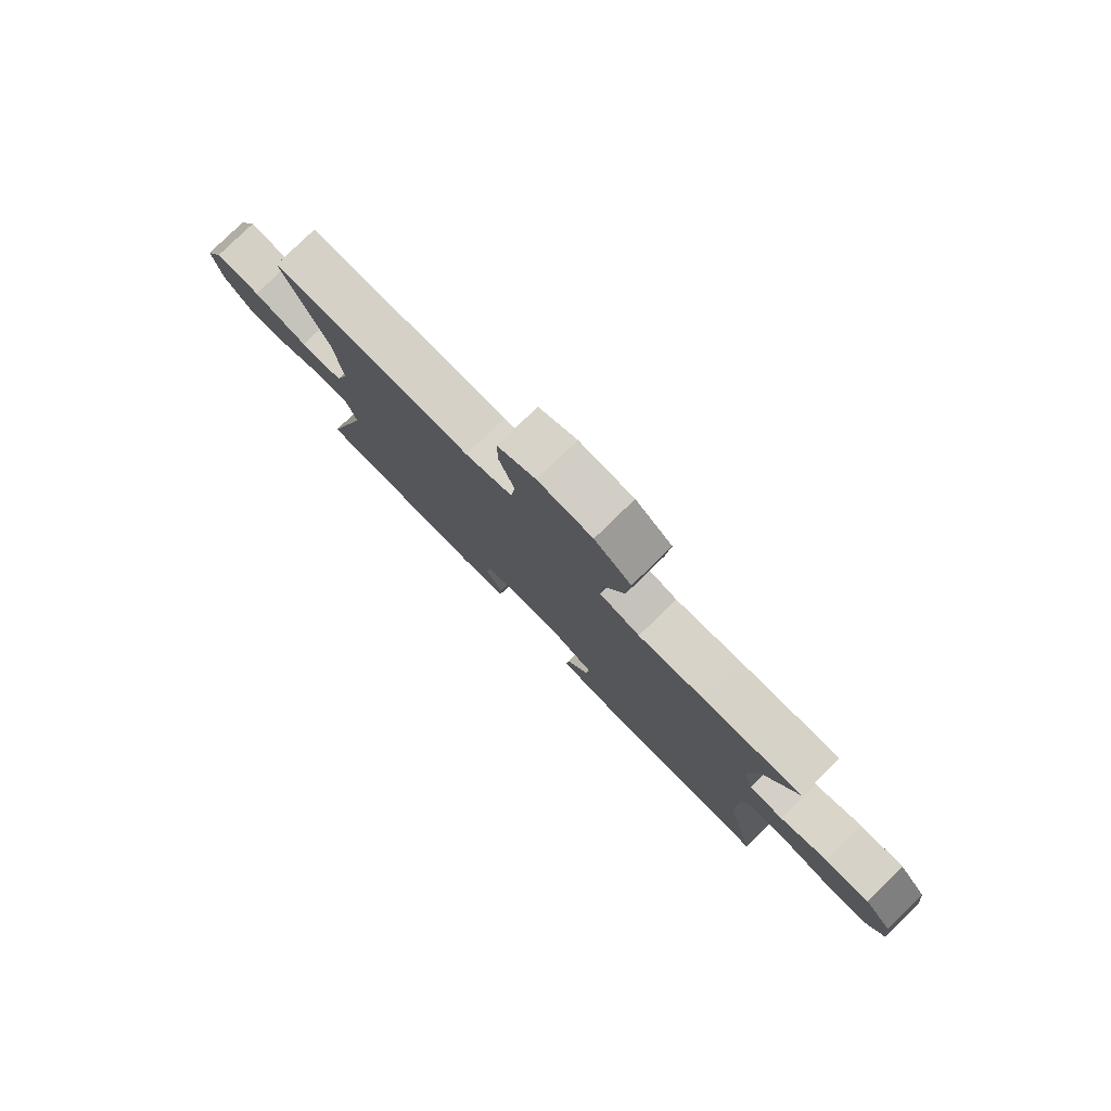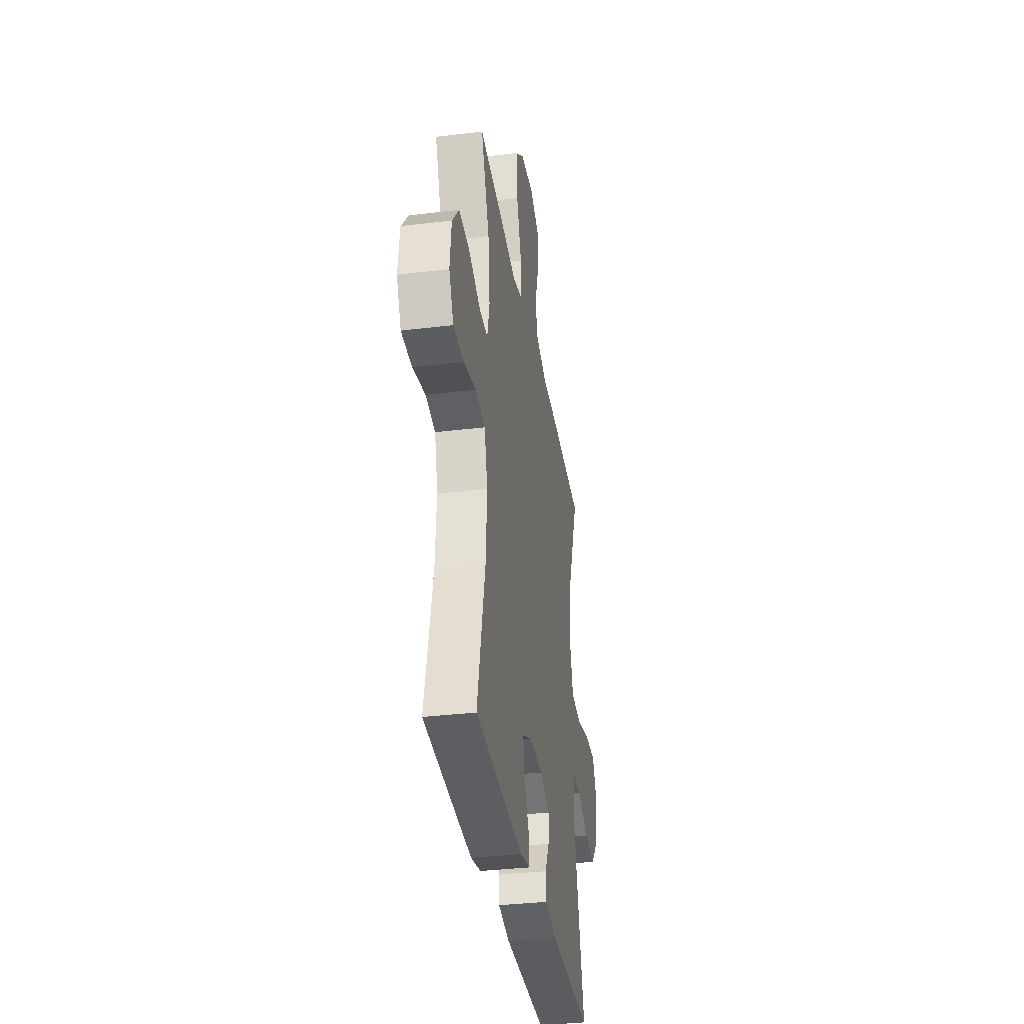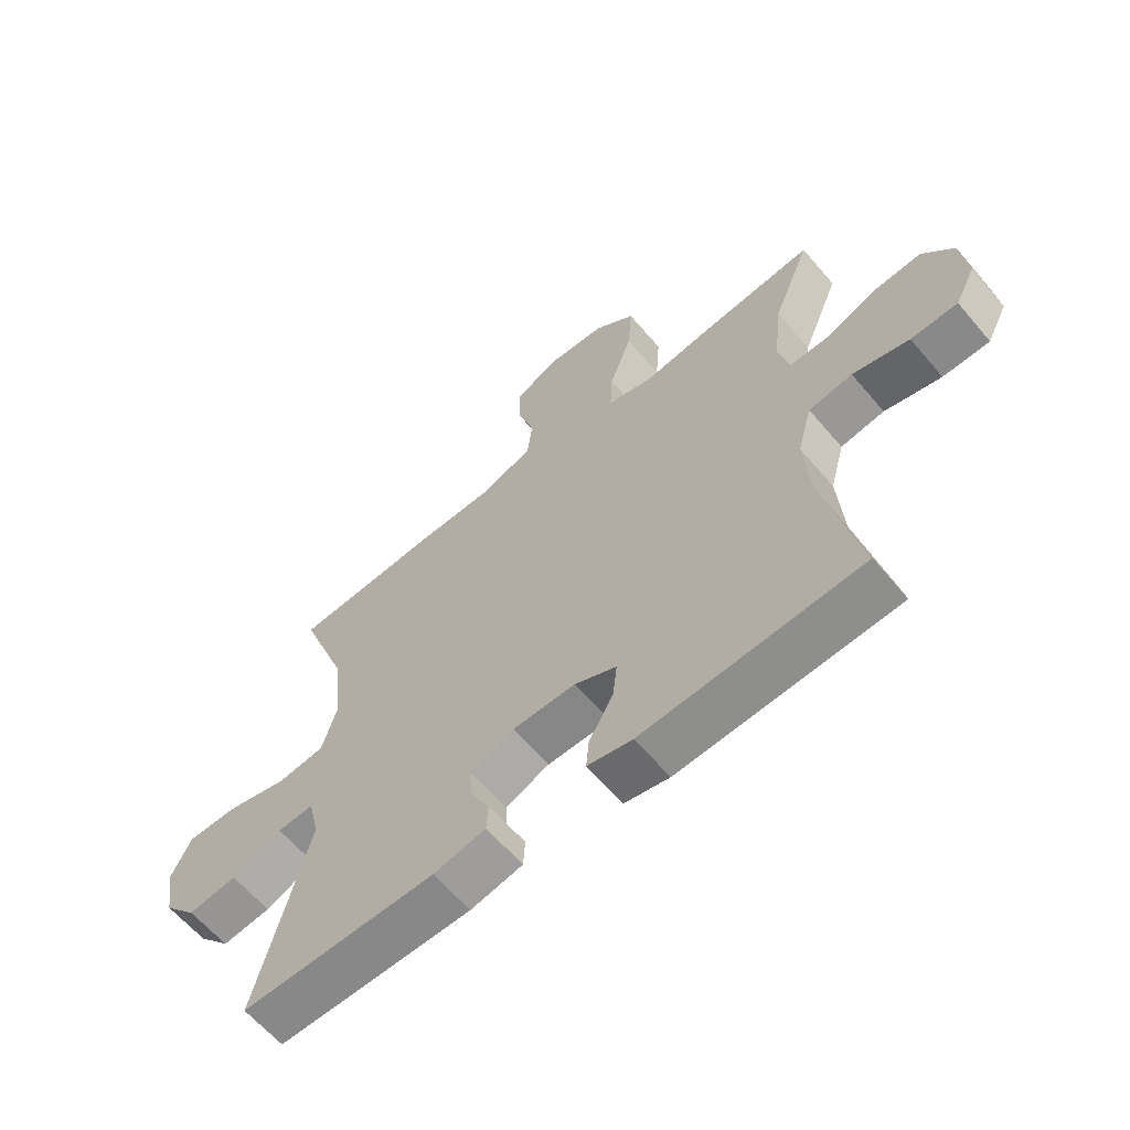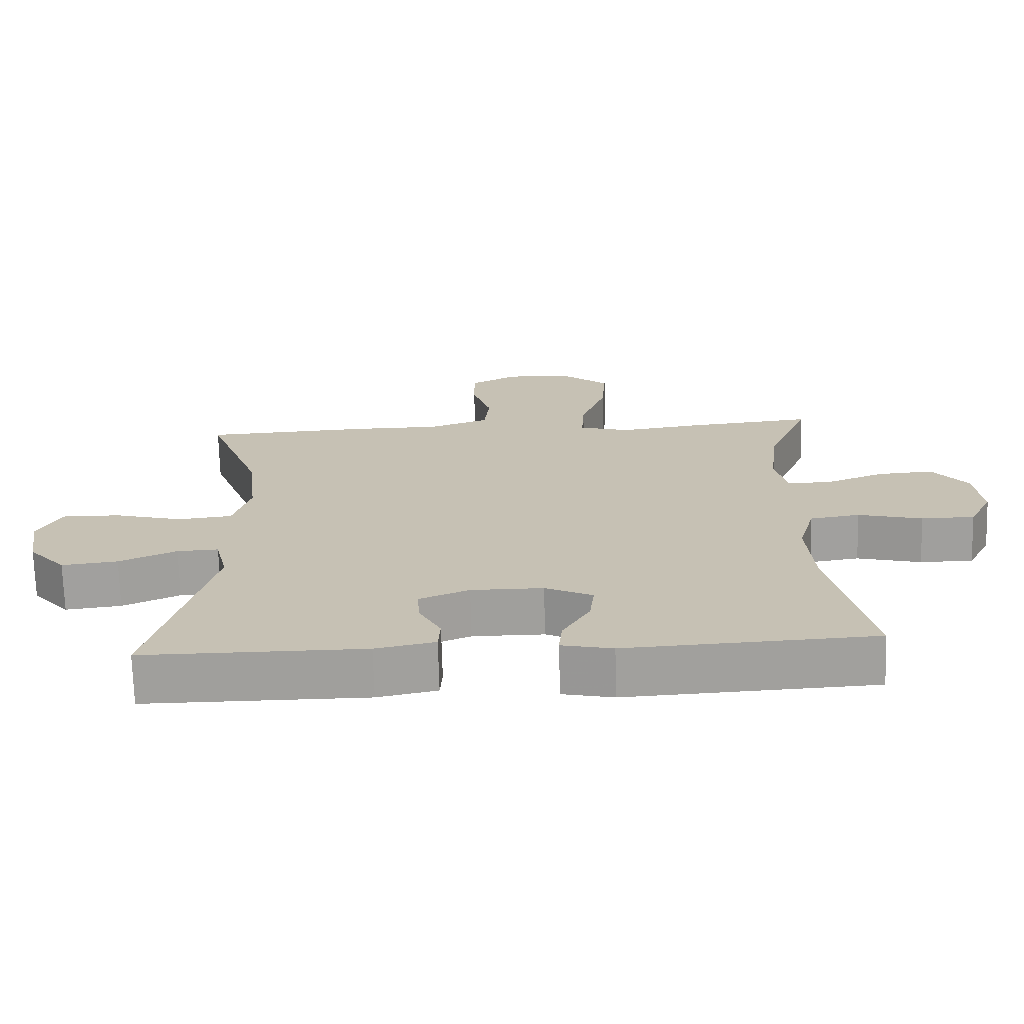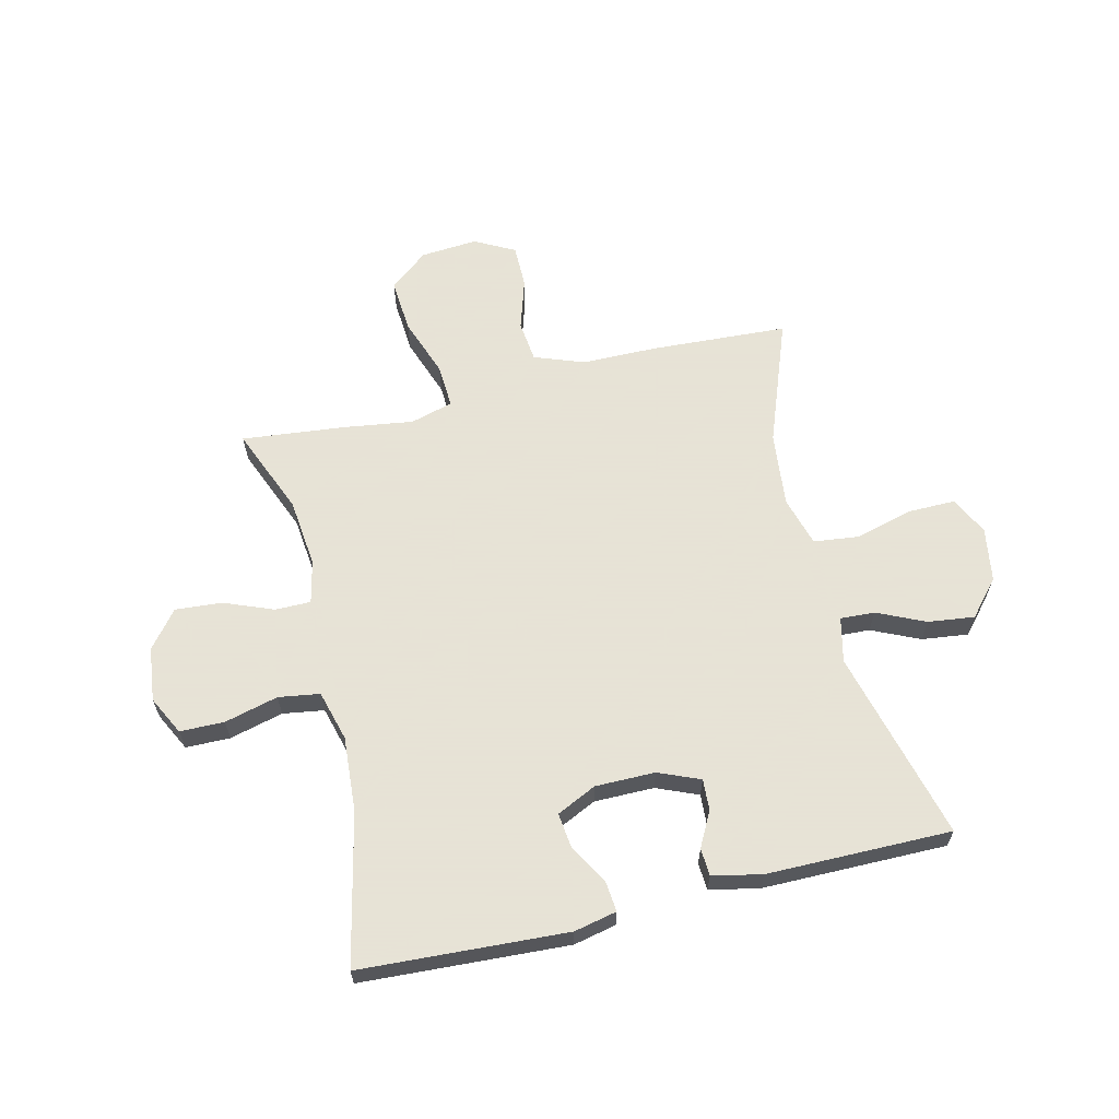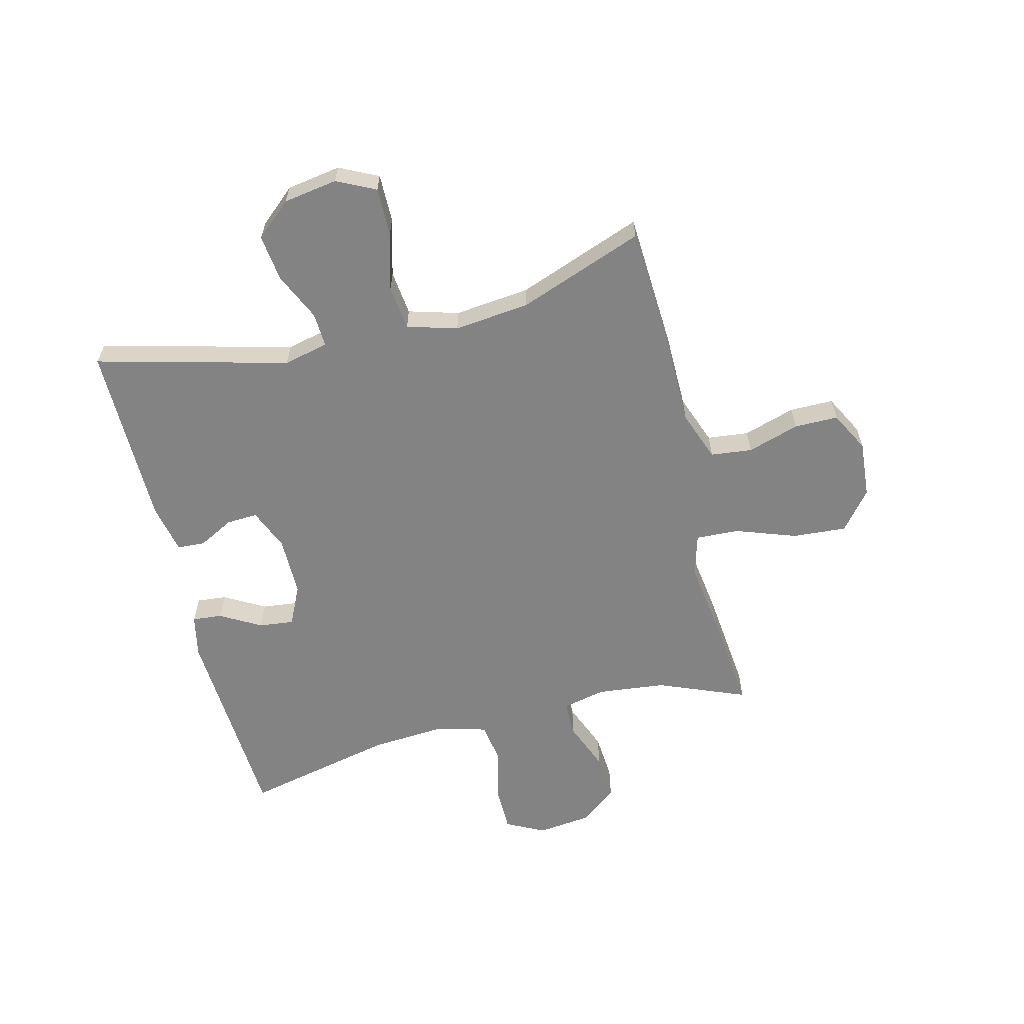
<metadata>
{"format":"obj","ext":"obj","renderer":"f3d","projection":"perspective","resolution":1024,"background":"white","views":[{"elev":79.9,"azim":45.8,"up":"+Z"},{"elev":-34.7,"azim":99.2,"up":"+Z"},{"elev":-62.5,"azim":40.3,"up":"+Z"},{"elev":-71.2,"azim":1.6,"up":"+Z"},{"elev":62.8,"azim":166.5,"up":"+Y"},{"elev":-61.1,"azim":-76.0,"up":"+Y"}]}
</metadata>
<code>
v 0.5 0.07 -0.5
v 0.141 0.07 -0.52
v 0.067 0.07 -0.504
v 0.072 0.07 -0.452
v 0.112 0.07 -0.382
v 0.119 0.07 -0.321
v 0.05 0.07 -0.288
v -0.054 0.07 -0.288
v -0.126 0.07 -0.318
v -0.123 0.07 -0.372
v -0.091 0.07 -0.433
v -0.094 0.07 -0.481
v -0.18 0.07 -0.499
v -0.5 0.07 -0.5
v -0.414 0.07 -0.167
v -0.432 0.07 -0.089
v -0.492 0.07 -0.092
v -0.575 0.07 -0.13
v -0.656 0.07 -0.14
v -0.71 0.07 -0.078
v -0.725 0.07 0.016
v -0.692 0.07 0.083
v -0.608 0.07 0.082
v -0.508 0.07 0.055
v -0.43 0.07 0.064
v -0.405 0.07 0.151
v -0.419 0.07 0.282
v -0.5 0.07 0.5
v -0.261 0.07 0.513
v -0.13 0.07 0.514
v -0.043 0.07 0.546
v -0.035 0.07 0.618
v -0.063 0.07 0.708
v -0.063 0.07 0.784
v 0.007 0.07 0.821
v 0.106 0.07 0.813
v 0.173 0.07 0.759
v 0.166 0.07 0.665
v 0.129 0.07 0.561
v 0.125 0.07 0.485
v 0.199 0.07 0.464
v 0.318 0.07 0.481
v 0.5 0.07 0.5
v 0.438 0.07 0.347
v 0.425 0.07 0.228
v 0.442 0.07 0.153
v 0.504 0.07 0.153
v 0.59 0.07 0.187
v 0.671 0.07 0.193
v 0.722 0.07 0.129
v 0.733 0.07 0.035
v 0.699 0.07 -0.032
v 0.622 0.07 -0.033
v 0.529 0.07 -0.009
v 0.457 0.07 -0.02
v 0.433 0.07 -0.108
v 0.442 0.07 -0.238
v 0.5 0 -0.5
v 0.141 0 -0.52
v 0.067 0 -0.504
v 0.072 0 -0.452
v 0.112 0 -0.382
v 0.119 0 -0.321
v 0.05 0 -0.288
v -0.054 0 -0.288
v -0.126 0 -0.318
v -0.123 0 -0.372
v -0.091 0 -0.433
v -0.094 0 -0.481
v -0.18 0 -0.499
v -0.5 0 -0.5
v -0.414 0 -0.167
v -0.432 0 -0.089
v -0.492 0 -0.092
v -0.575 0 -0.13
v -0.656 0 -0.14
v -0.71 0 -0.078
v -0.725 0 0.016
v -0.692 0 0.083
v -0.608 0 0.082
v -0.508 0 0.055
v -0.43 0 0.064
v -0.405 0 0.151
v -0.419 0 0.282
v -0.5 0 0.5
v -0.261 0 0.513
v -0.13 0 0.514
v -0.043 0 0.546
v -0.035 0 0.618
v -0.063 0 0.708
v -0.063 0 0.784
v 0.007 0 0.821
v 0.106 0 0.813
v 0.173 0 0.759
v 0.166 0 0.665
v 0.129 0 0.561
v 0.125 0 0.485
v 0.199 0 0.464
v 0.318 0 0.481
v 0.5 0 0.5
v 0.438 0 0.347
v 0.425 0 0.228
v 0.442 0 0.153
v 0.504 0 0.153
v 0.59 0 0.187
v 0.671 0 0.193
v 0.722 0 0.129
v 0.733 0 0.035
v 0.699 0 -0.032
v 0.622 0 -0.033
v 0.529 0 -0.009
v 0.457 0 -0.02
v 0.433 0 -0.108
v 0.442 0 -0.238
f 52 53 54
f 51 52 54
f 50 51 54
f 49 50 54
f 48 49 54
f 47 48 54
f 46 47 54 55
f 45 46 55 56
f 41 42 43 44
f 40 41 44 45
f 37 38 39
f 36 37 39
f 35 36 39
f 34 35 39
f 33 34 39
f 32 33 39
f 31 32 39 40
f 40 45 56
f 31 40 56
f 30 31 56
f 30 56 57
f 29 30 57
f 28 29 57
f 27 28 57
f 22 23 24
f 21 22 24
f 20 21 24
f 19 20 24
f 18 19 24
f 17 18 24
f 16 17 24 25
f 15 16 25 26
f 13 14 15
f 12 13 15
f 11 12 15
f 10 11 15
f 9 10 15 26
f 3 4 5
f 2 3 5
f 1 2 5
f 57 1 5
f 57 5 6
f 27 57 6 7
f 8 9 26 27
f 7 8 27
f 111 110 109
f 111 109 108
f 111 108 107
f 111 107 106
f 111 106 105
f 111 105 104
f 112 111 104 103
f 113 112 103 102
f 101 100 99 98
f 102 101 98 97
f 96 95 94
f 96 94 93
f 96 93 92
f 96 92 91
f 96 91 90
f 96 90 89
f 97 96 89 88
f 113 102 97
f 113 97 88
f 113 88 87
f 114 113 87
f 114 87 86
f 114 86 85
f 114 85 84
f 81 80 79
f 81 79 78
f 81 78 77
f 81 77 76
f 81 76 75
f 81 75 74
f 82 81 74 73
f 83 82 73 72
f 72 71 70
f 72 70 69
f 72 69 68
f 72 68 67
f 83 72 67 66
f 62 61 60
f 62 60 59
f 62 59 58
f 62 58 114
f 63 62 114
f 64 63 114 84
f 84 83 66 65
f 84 65 64
f 1 58 59 2
f 2 59 60 3
f 3 60 61 4
f 4 61 62 5
f 5 62 63 6
f 6 63 64 7
f 7 64 65 8
f 8 65 66 9
f 9 66 67 10
f 10 67 68 11
f 11 68 69 12
f 12 69 70 13
f 13 70 71 14
f 14 71 72 15
f 15 72 73 16
f 16 73 74 17
f 17 74 75 18
f 18 75 76 19
f 19 76 77 20
f 20 77 78 21
f 21 78 79 22
f 22 79 80 23
f 23 80 81 24
f 24 81 82 25
f 25 82 83 26
f 26 83 84 27
f 27 84 85 28
f 28 85 86 29
f 29 86 87 30
f 30 87 88 31
f 31 88 89 32
f 32 89 90 33
f 33 90 91 34
f 34 91 92 35
f 35 92 93 36
f 36 93 94 37
f 37 94 95 38
f 38 95 96 39
f 39 96 97 40
f 40 97 98 41
f 41 98 99 42
f 42 99 100 43
f 43 100 101 44
f 44 101 102 45
f 45 102 103 46
f 46 103 104 47
f 47 104 105 48
f 48 105 106 49
f 49 106 107 50
f 50 107 108 51
f 51 108 109 52
f 52 109 110 53
f 53 110 111 54
f 54 111 112 55
f 55 112 113 56
f 56 113 114 57
f 57 114 58 1

</code>
